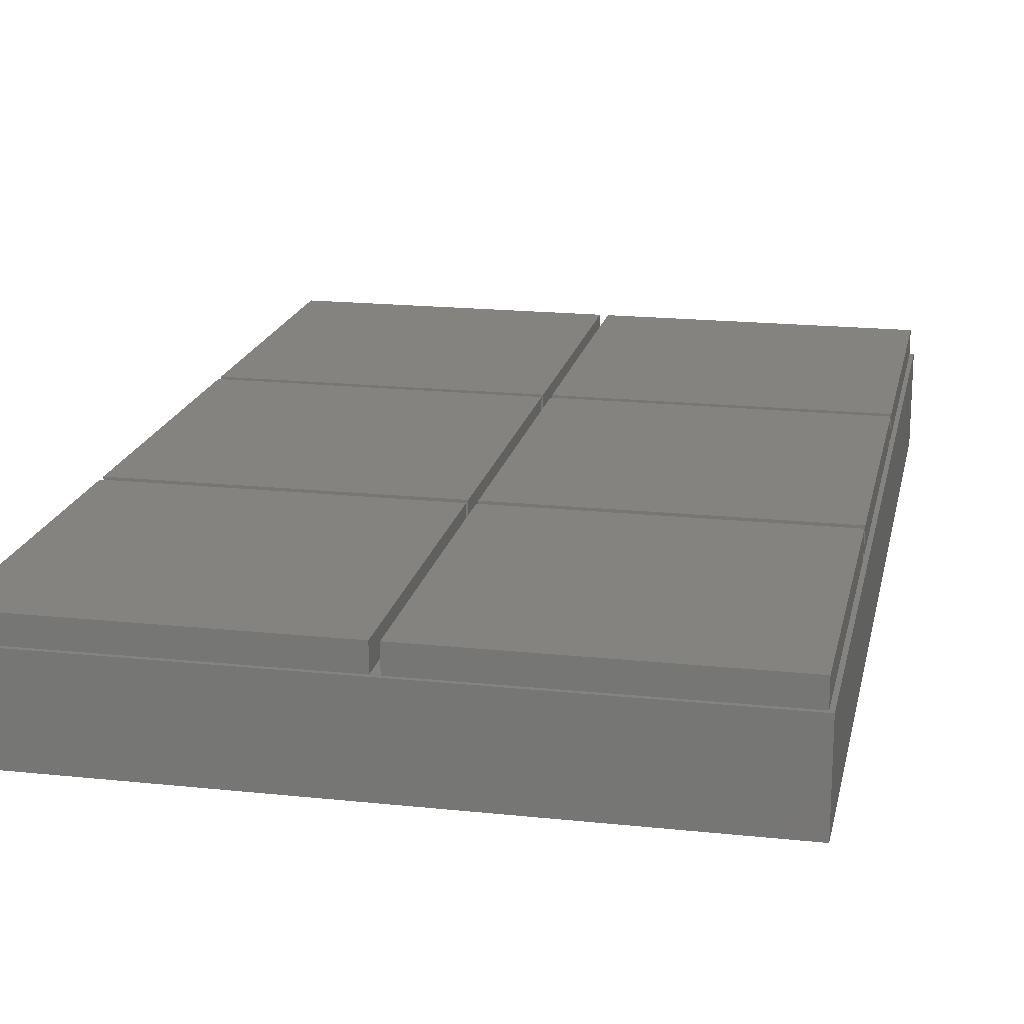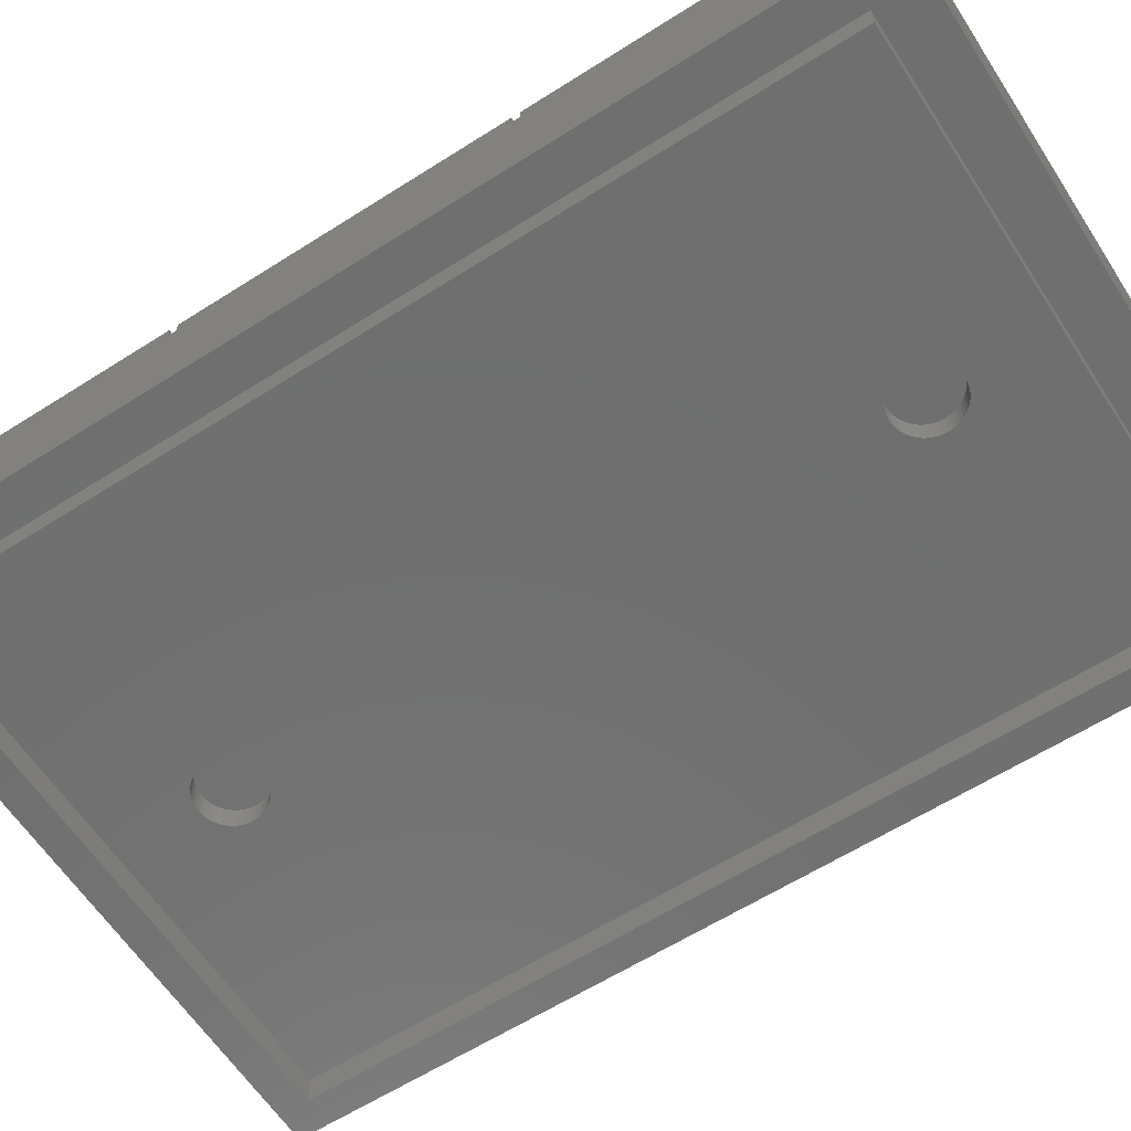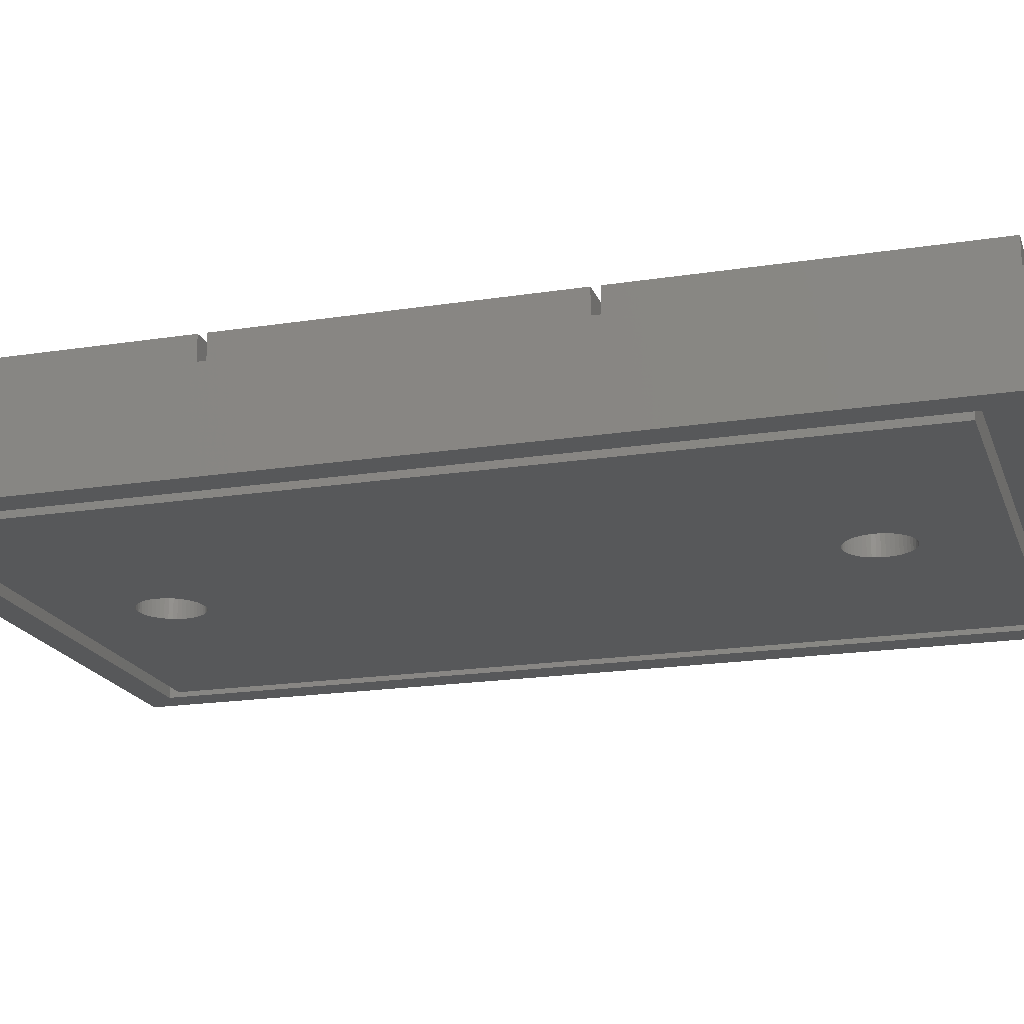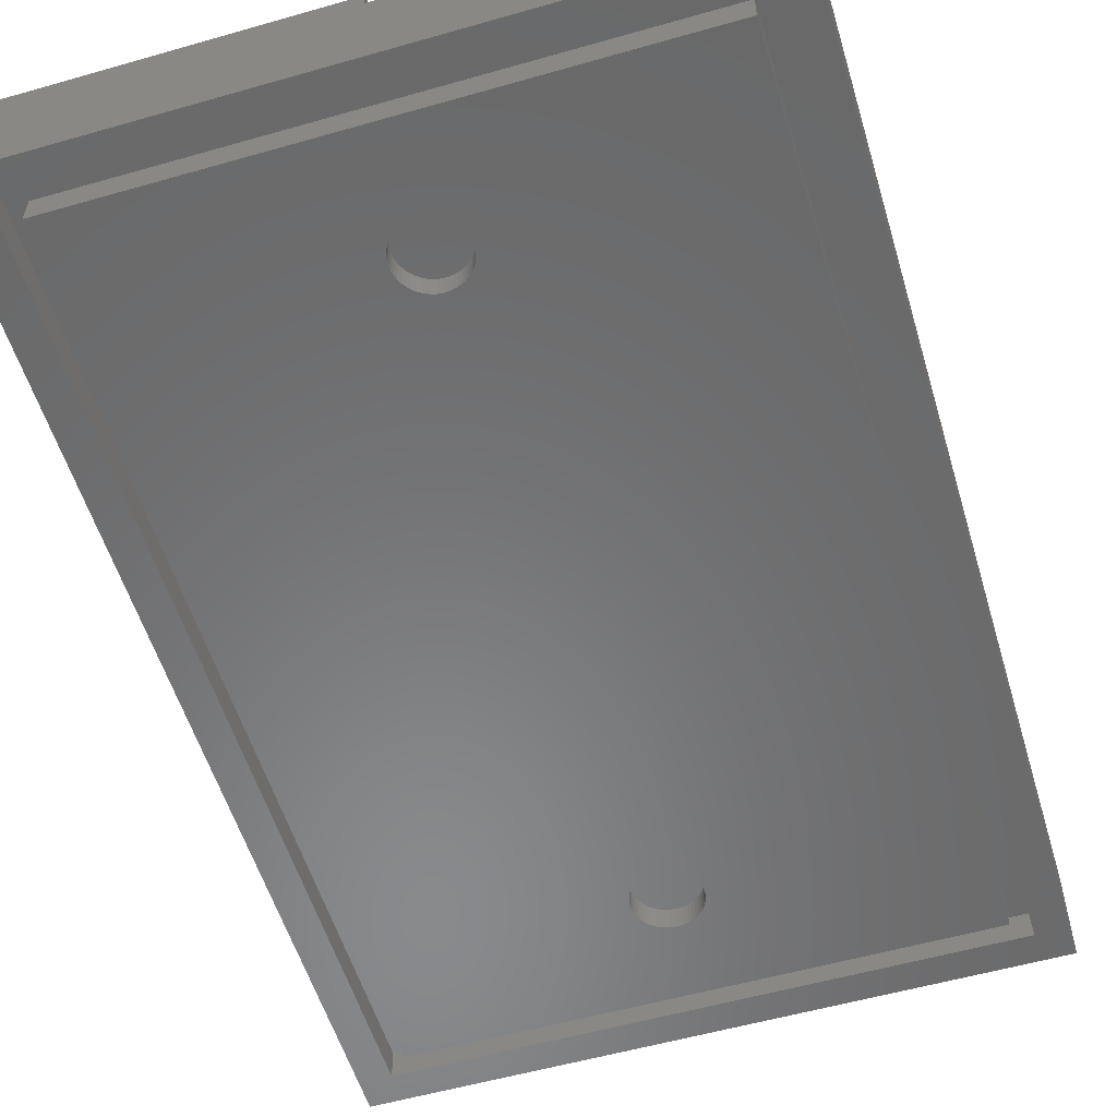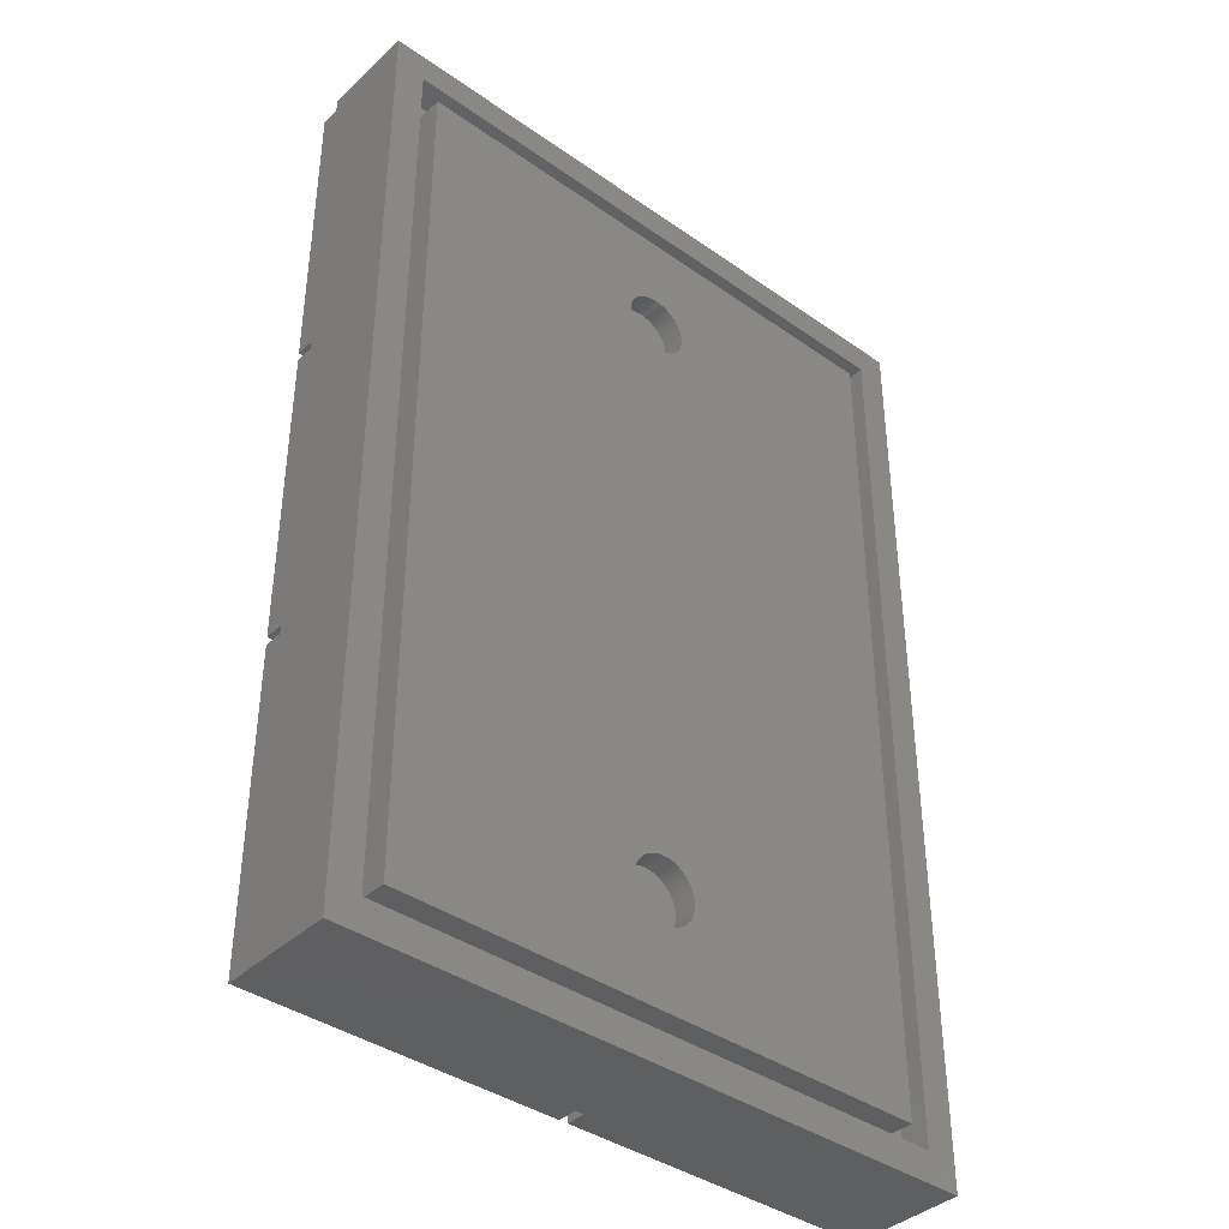
<metadata>
{"format":"stl","ext":"stl","renderer":"f3d","projection":"perspective","resolution":1024,"background":"white","views":[{"elev":18.4,"azim":11.6,"up":"+Z"},{"elev":-61.6,"azim":122.9,"up":"+Z"},{"elev":-18.9,"azim":-73.4,"up":"+Z"},{"elev":-55.8,"azim":16.7,"up":"+Z"},{"elev":-39.3,"azim":138.8,"up":"+Y"}]}
</metadata>
<code>
# stl→obj: 272 verts, 540 faces
v 0 0 0
v 0 0 7.5
v 0 75 0
v 0 75 7.5
v 50 0 0
v 50 0 7.5
v 2.4 72.6 0
v 50 75 0
v 47.6 72.6 0
v 2.4 2.4 0
v 47.6 2.4 0
v 50 75 7.5
v 0.325 0.325 7.5
v 0.325 50.33 7.5
v 0.325 74.67 7.5
v 24.68 0.325 7.5
v 0.325 24.68 7.5
v 25.32 0.325 7.5
v 25.32 24.68 7.5
v 24.68 24.68 7.5
v 0.325 25.32 7.5
v 49.67 24.68 7.5
v 49.67 0.325 7.5
v 24.68 49.67 7.5
v 24.68 25.32 7.5
v 25.32 25.32 7.5
v 0.325 49.67 7.5
v 49.67 25.32 7.5
v 49.67 74.67 7.5
v 49.67 50.33 7.5
v 24.68 74.67 7.5
v 25.32 50.33 7.5
v 24.68 50.33 7.5
v 25.32 74.67 7.5
v 25.32 49.67 7.5
v 49.67 49.67 7.5
v 2.4 72.6 2.2
v 2.4 2.4 2.2
v 47.6 72.6 2.2
v 47.6 2.4 2.2
v 0.325 0.325 9.5
v 0.325 24.68 9.5
v 24.68 0.325 9.5
v 24.68 24.68 9.5
v 0.325 25.32 9.5
v 0.325 49.67 9.5
v 24.68 25.32 9.5
v 24.68 49.67 9.5
v 0.325 50.33 9.5
v 0.325 74.67 9.5
v 24.68 50.33 9.5
v 24.68 74.67 9.5
v 25.32 0.325 9.5
v 25.32 24.68 9.5
v 49.67 0.325 9.5
v 49.67 24.68 9.5
v 25.32 25.32 9.5
v 25.32 49.67 9.5
v 49.67 25.32 9.5
v 49.67 49.67 9.5
v 25.32 50.33 9.5
v 25.32 74.67 9.5
v 49.67 50.33 9.5
v 49.67 74.67 9.5
v 3.8 3.8 2.2
v 46.2 3.8 2.2
v 46.2 71.2 2.2
v 3.8 71.2 2.2
v 3.8 3.8 0
v 3.8 71.2 0
v 46.2 3.8 0
v 46.2 71.2 0
v 27.35 13.43 0
v 25.78 64.91 0
v 22.47 12.5 0
v 22.49 12.18 0
v 22.55 11.87 0
v 22.65 11.57 0
v 22.78 11.28 0
v 22.95 11.01 0
v 23.15 10.77 0
v 23.39 10.55 0
v 23.64 10.36 0
v 23.92 10.21 0
v 24.22 10.09 0
v 24.53 10.01 0
v 25.16 9.974 0
v 24.84 9.974 0
v 25.47 10.01 0
v 25.78 10.09 0
v 26.08 10.21 0
v 26.36 10.36 0
v 26.61 10.55 0
v 26.85 10.77 0
v 27.05 11.01 0
v 22.95 61.01 0
v 22.78 61.28 0
v 27.05 13.99 0
v 27.22 13.72 0
v 25.47 14.99 0
v 25.78 14.91 0
v 27.22 11.28 0
v 26.08 14.79 0
v 27.35 11.57 0
v 27.45 11.87 0
v 26.36 14.64 0
v 27.51 12.18 0
v 26.61 14.45 0
v 27.53 12.5 0
v 26.85 14.23 0
v 27.51 12.82 0
v 27.45 13.13 0
v 25.16 15.03 0
v 24.84 15.03 0
v 24.53 14.99 0
v 24.22 14.91 0
v 23.92 14.79 0
v 23.64 14.64 0
v 23.39 14.45 0
v 23.15 14.23 0
v 22.95 13.99 0
v 22.78 13.72 0
v 22.65 13.43 0
v 22.55 13.13 0
v 22.49 12.82 0
v 22.49 62.18 0
v 22.47 62.5 0
v 22.55 61.87 0
v 22.65 61.57 0
v 23.15 60.77 0
v 23.39 60.55 0
v 26.61 60.55 0
v 26.36 60.36 0
v 23.64 60.36 0
v 23.92 60.21 0
v 24.22 60.09 0
v 24.53 60.01 0
v 24.84 59.97 0
v 25.16 59.97 0
v 25.47 60.01 0
v 25.78 60.09 0
v 26.08 60.21 0
v 26.85 60.77 0
v 27.05 61.01 0
v 27.22 61.28 0
v 27.35 61.57 0
v 27.45 61.87 0
v 27.51 62.18 0
v 27.53 62.5 0
v 26.85 64.23 0
v 27.05 63.99 0
v 27.51 62.82 0
v 27.45 63.13 0
v 27.35 63.43 0
v 27.22 63.72 0
v 25.16 65.03 0
v 25.47 64.99 0
v 24.22 64.91 0
v 24.53 64.99 0
v 26.61 64.45 0
v 24.84 65.03 0
v 26.36 64.64 0
v 26.08 64.79 0
v 23.92 64.79 0
v 23.64 64.64 0
v 23.39 64.45 0
v 23.15 64.23 0
v 22.95 63.99 0
v 22.78 63.72 0
v 22.65 63.43 0
v 22.55 63.13 0
v 22.49 62.82 0
v 22.49 12.82 1.788
v 22.47 12.5 1.788
v 22.49 12.18 1.788
v 22.55 13.13 1.788
v 22.65 13.43 1.788
v 22.78 13.72 1.788
v 22.95 13.99 1.788
v 23.15 14.23 1.788
v 23.39 14.45 1.788
v 23.64 14.64 1.788
v 23.92 14.79 1.788
v 24.22 14.91 1.788
v 24.53 14.99 1.788
v 24.84 15.03 1.788
v 25.16 15.03 1.788
v 25.47 14.99 1.788
v 25.78 14.91 1.788
v 26.08 14.79 1.788
v 26.36 14.64 1.788
v 26.61 14.45 1.788
v 26.85 14.23 1.788
v 27.05 13.99 1.788
v 27.22 13.72 1.788
v 27.35 13.43 1.788
v 27.45 13.13 1.788
v 27.51 12.82 1.788
v 27.53 12.5 1.788
v 27.51 12.18 1.788
v 27.45 11.87 1.788
v 27.35 11.57 1.788
v 27.22 11.28 1.788
v 27.05 11.01 1.788
v 26.85 10.77 1.788
v 26.61 10.55 1.788
v 26.36 10.36 1.788
v 26.08 10.21 1.788
v 25.78 10.09 1.788
v 25.47 10.01 1.788
v 25.16 9.974 1.788
v 24.84 9.974 1.788
v 24.53 10.01 1.788
v 24.22 10.09 1.788
v 23.92 10.21 1.788
v 23.64 10.36 1.788
v 23.39 10.55 1.788
v 23.15 10.77 1.788
v 22.95 11.01 1.788
v 22.78 11.28 1.788
v 22.65 11.57 1.788
v 22.55 11.87 1.788
v 22.49 62.82 1.788
v 22.47 62.5 1.788
v 22.49 62.18 1.788
v 22.55 63.13 1.788
v 22.65 63.43 1.788
v 22.78 63.72 1.788
v 22.95 63.99 1.788
v 23.15 64.23 1.788
v 23.39 64.45 1.788
v 23.64 64.64 1.788
v 23.92 64.79 1.788
v 24.22 64.91 1.788
v 24.53 64.99 1.788
v 24.84 65.03 1.788
v 25.16 65.03 1.788
v 25.47 64.99 1.788
v 25.78 64.91 1.788
v 26.08 64.79 1.788
v 26.36 64.64 1.788
v 26.61 64.45 1.788
v 26.85 64.23 1.788
v 27.05 63.99 1.788
v 27.22 63.72 1.788
v 27.35 63.43 1.788
v 27.45 63.13 1.788
v 27.51 62.82 1.788
v 27.53 62.5 1.788
v 27.51 62.18 1.788
v 27.45 61.87 1.788
v 27.35 61.57 1.788
v 27.22 61.28 1.788
v 27.05 61.01 1.788
v 26.85 60.77 1.788
v 26.61 60.55 1.788
v 26.36 60.36 1.788
v 26.08 60.21 1.788
v 25.78 60.09 1.788
v 25.47 60.01 1.788
v 25.16 59.97 1.788
v 24.84 59.97 1.788
v 24.53 60.01 1.788
v 24.22 60.09 1.788
v 23.92 60.21 1.788
v 23.64 60.36 1.788
v 23.39 60.55 1.788
v 23.15 60.77 1.788
v 22.95 61.01 1.788
v 22.78 61.28 1.788
v 22.65 61.57 1.788
v 22.55 61.87 1.788
f 1 2 3
f 3 2 4
f 2 1 5
f 6 2 5
f 7 3 8
f 9 7 8
f 1 3 10
f 1 10 5
f 9 5 11
f 10 11 5
f 5 9 8
f 10 3 7
f 3 4 8
f 8 4 12
f 13 2 6
f 14 15 4
f 16 13 6
f 4 2 13
f 4 13 17
f 18 19 20
f 21 17 20
f 18 16 6
f 22 23 6
f 4 17 21
f 24 25 26
f 4 21 27
f 23 18 6
f 28 26 22
f 19 26 25
f 4 27 14
f 29 30 12
f 12 4 15
f 12 15 31
f 32 33 24
f 34 31 33
f 19 22 26
f 25 20 19
f 12 22 6
f 26 35 24
f 33 14 24
f 30 32 35
f 32 24 35
f 30 35 36
f 12 28 22
f 12 36 28
f 34 29 12
f 12 31 34
f 12 30 36
f 32 34 33
f 20 16 18
f 25 21 20
f 27 24 14
f 6 5 8
f 12 6 8
f 7 37 38
f 10 7 38
f 9 39 37
f 7 9 37
f 39 9 40
f 40 9 11
f 40 11 38
f 38 11 10
f 13 41 17
f 17 41 42
f 41 13 16
f 43 41 16
f 43 16 20
f 44 43 20
f 17 42 20
f 20 42 44
f 21 45 27
f 27 45 46
f 45 21 25
f 47 45 25
f 47 25 24
f 48 47 24
f 27 46 24
f 24 46 48
f 14 49 15
f 15 49 50
f 49 14 33
f 51 49 33
f 51 33 31
f 52 51 31
f 15 50 31
f 31 50 52
f 18 53 19
f 19 53 54
f 53 18 23
f 55 53 23
f 55 23 22
f 56 55 22
f 19 54 22
f 22 54 56
f 26 57 35
f 35 57 58
f 57 26 28
f 59 57 28
f 59 28 36
f 60 59 36
f 35 58 36
f 36 58 60
f 32 61 34
f 34 61 62
f 61 32 30
f 63 61 30
f 63 30 29
f 64 63 29
f 34 62 29
f 29 62 64
f 65 40 38
f 66 40 65
f 37 65 38
f 67 40 66
f 39 40 67
f 39 67 37
f 67 68 37
f 65 37 68
f 42 41 43
f 44 42 43
f 46 45 47
f 48 46 47
f 50 49 51
f 52 50 51
f 54 53 55
f 56 54 55
f 58 57 59
f 60 58 59
f 62 61 63
f 64 62 63
f 69 65 70
f 70 65 68
f 65 69 71
f 66 65 71
f 70 68 72
f 72 68 67
f 66 71 72
f 67 66 72
f 73 70 71
f 74 70 72
f 69 70 75
f 69 75 76
f 69 76 77
f 69 77 78
f 69 78 79
f 69 79 80
f 69 80 81
f 69 81 82
f 69 82 83
f 69 83 84
f 69 84 85
f 69 85 71
f 85 86 71
f 87 71 88
f 89 71 87
f 90 71 89
f 91 71 90
f 92 71 91
f 93 71 92
f 94 71 93
f 95 71 94
f 96 71 97
f 98 70 99
f 100 70 101
f 95 102 71
f 101 70 103
f 102 104 71
f 104 105 71
f 103 70 106
f 105 107 71
f 106 70 108
f 107 109 71
f 108 70 110
f 109 111 71
f 110 70 98
f 111 112 71
f 99 70 73
f 112 73 71
f 113 70 100
f 114 70 113
f 115 70 114
f 116 70 115
f 117 70 116
f 118 70 117
f 119 70 118
f 120 70 119
f 121 70 120
f 122 70 121
f 123 70 122
f 124 70 123
f 125 70 124
f 75 70 125
f 126 70 127
f 128 70 126
f 129 70 128
f 71 70 129
f 71 129 97
f 130 71 96
f 131 71 130
f 132 72 133
f 71 131 134
f 71 134 135
f 71 135 136
f 71 136 137
f 71 137 138
f 71 138 139
f 71 139 140
f 71 140 141
f 71 141 142
f 71 142 72
f 142 133 72
f 143 72 132
f 144 72 143
f 145 72 144
f 146 72 145
f 147 72 146
f 148 72 147
f 149 72 148
f 150 72 151
f 149 152 72
f 152 153 72
f 153 154 72
f 154 155 72
f 155 151 72
f 156 70 157
f 158 70 159
f 150 160 72
f 159 70 161
f 160 162 72
f 161 70 156
f 162 163 72
f 157 70 74
f 163 74 72
f 164 70 158
f 165 70 164
f 166 70 165
f 167 70 166
f 168 70 167
f 169 70 168
f 170 70 169
f 171 70 170
f 172 70 171
f 127 70 172
f 88 71 86
f 125 173 174
f 75 125 174
f 174 175 76
f 75 174 76
f 124 176 173
f 125 124 173
f 123 177 176
f 124 123 176
f 122 178 177
f 123 122 177
f 121 179 178
f 122 121 178
f 120 180 179
f 121 120 179
f 119 181 180
f 120 119 180
f 118 182 181
f 119 118 181
f 117 183 182
f 118 117 182
f 116 184 183
f 117 116 183
f 115 185 184
f 116 115 184
f 114 186 185
f 115 114 185
f 113 187 186
f 114 113 186
f 100 188 187
f 113 100 187
f 101 189 188
f 100 101 188
f 103 190 189
f 101 103 189
f 106 191 190
f 103 106 190
f 108 192 191
f 106 108 191
f 110 193 192
f 108 110 192
f 194 193 98
f 98 193 110
f 195 194 99
f 99 194 98
f 196 195 73
f 73 195 99
f 197 196 112
f 112 196 73
f 198 197 111
f 111 197 112
f 199 198 109
f 109 198 111
f 199 109 200
f 200 109 107
f 200 107 201
f 201 107 105
f 201 105 202
f 202 105 104
f 202 104 203
f 203 104 102
f 203 102 204
f 204 102 95
f 204 95 205
f 205 95 94
f 205 94 206
f 206 94 93
f 206 93 207
f 207 93 92
f 207 92 208
f 208 92 91
f 208 91 209
f 209 91 90
f 209 90 210
f 210 90 89
f 210 89 211
f 211 89 87
f 211 87 212
f 212 87 88
f 212 88 213
f 213 88 86
f 213 86 214
f 214 86 85
f 214 85 215
f 215 85 84
f 215 84 216
f 216 84 83
f 216 83 217
f 217 83 82
f 217 82 218
f 218 82 81
f 219 218 81
f 80 219 81
f 220 219 80
f 79 220 80
f 221 220 79
f 78 221 79
f 222 221 78
f 77 222 78
f 175 222 77
f 76 175 77
f 172 223 224
f 127 172 224
f 224 225 126
f 127 224 126
f 171 226 223
f 172 171 223
f 170 227 226
f 171 170 226
f 169 228 227
f 170 169 227
f 168 229 228
f 169 168 228
f 167 230 229
f 168 167 229
f 166 231 230
f 167 166 230
f 165 232 231
f 166 165 231
f 164 233 232
f 165 164 232
f 158 234 233
f 164 158 233
f 159 235 234
f 158 159 234
f 161 236 235
f 159 161 235
f 156 237 236
f 161 156 236
f 157 238 237
f 156 157 237
f 74 239 238
f 157 74 238
f 163 240 239
f 74 163 239
f 162 241 240
f 163 162 240
f 160 242 241
f 162 160 241
f 150 243 242
f 160 150 242
f 244 243 151
f 151 243 150
f 245 244 155
f 155 244 151
f 246 245 154
f 154 245 155
f 247 246 153
f 153 246 154
f 248 247 152
f 152 247 153
f 249 248 149
f 149 248 152
f 249 149 250
f 250 149 148
f 250 148 251
f 251 148 147
f 251 147 252
f 252 147 146
f 252 146 253
f 253 146 145
f 253 145 254
f 254 145 144
f 254 144 255
f 255 144 143
f 255 143 256
f 256 143 132
f 256 132 257
f 257 132 133
f 257 133 258
f 258 133 142
f 258 142 259
f 259 142 141
f 259 141 260
f 260 141 140
f 260 140 261
f 261 140 139
f 261 139 262
f 262 139 138
f 262 138 263
f 263 138 137
f 263 137 264
f 264 137 136
f 264 136 265
f 265 136 135
f 265 135 266
f 266 135 134
f 266 134 267
f 267 134 131
f 267 131 268
f 268 131 130
f 269 268 130
f 96 269 130
f 270 269 96
f 97 270 96
f 271 270 97
f 129 271 97
f 272 271 129
f 128 272 129
f 225 272 128
f 126 225 128
f 176 177 173
f 173 177 178
f 173 178 179
f 173 179 180
f 173 180 181
f 173 181 182
f 173 182 183
f 173 183 184
f 173 184 185
f 173 185 186
f 173 186 187
f 173 187 188
f 173 188 189
f 173 189 190
f 173 190 191
f 173 191 192
f 173 192 193
f 173 193 194
f 173 194 195
f 173 195 196
f 173 196 197
f 173 197 198
f 173 198 199
f 173 199 200
f 173 200 201
f 173 201 202
f 173 202 203
f 173 203 204
f 173 204 205
f 173 205 206
f 173 206 207
f 173 207 208
f 173 208 209
f 173 209 210
f 173 210 211
f 173 211 212
f 173 212 213
f 173 213 214
f 173 214 215
f 173 215 216
f 173 216 217
f 173 217 218
f 173 218 219
f 173 219 220
f 173 220 221
f 173 221 222
f 173 222 175
f 173 175 174
f 226 227 223
f 223 227 228
f 223 228 229
f 223 229 230
f 223 230 231
f 223 231 232
f 223 232 233
f 223 233 234
f 223 234 235
f 223 235 236
f 223 236 237
f 223 237 238
f 223 238 239
f 223 239 240
f 223 240 241
f 223 241 242
f 223 242 243
f 223 243 244
f 223 244 245
f 223 245 246
f 223 246 247
f 223 247 248
f 223 248 249
f 223 249 250
f 223 250 251
f 223 251 252
f 223 252 253
f 223 253 254
f 223 254 255
f 223 255 256
f 223 256 257
f 223 257 258
f 223 258 259
f 223 259 260
f 223 260 261
f 223 261 262
f 223 262 263
f 223 263 264
f 223 264 265
f 223 265 266
f 223 266 267
f 223 267 268
f 223 268 269
f 223 269 270
f 223 270 271
f 223 271 272
f 223 272 225
f 223 225 224

</code>
